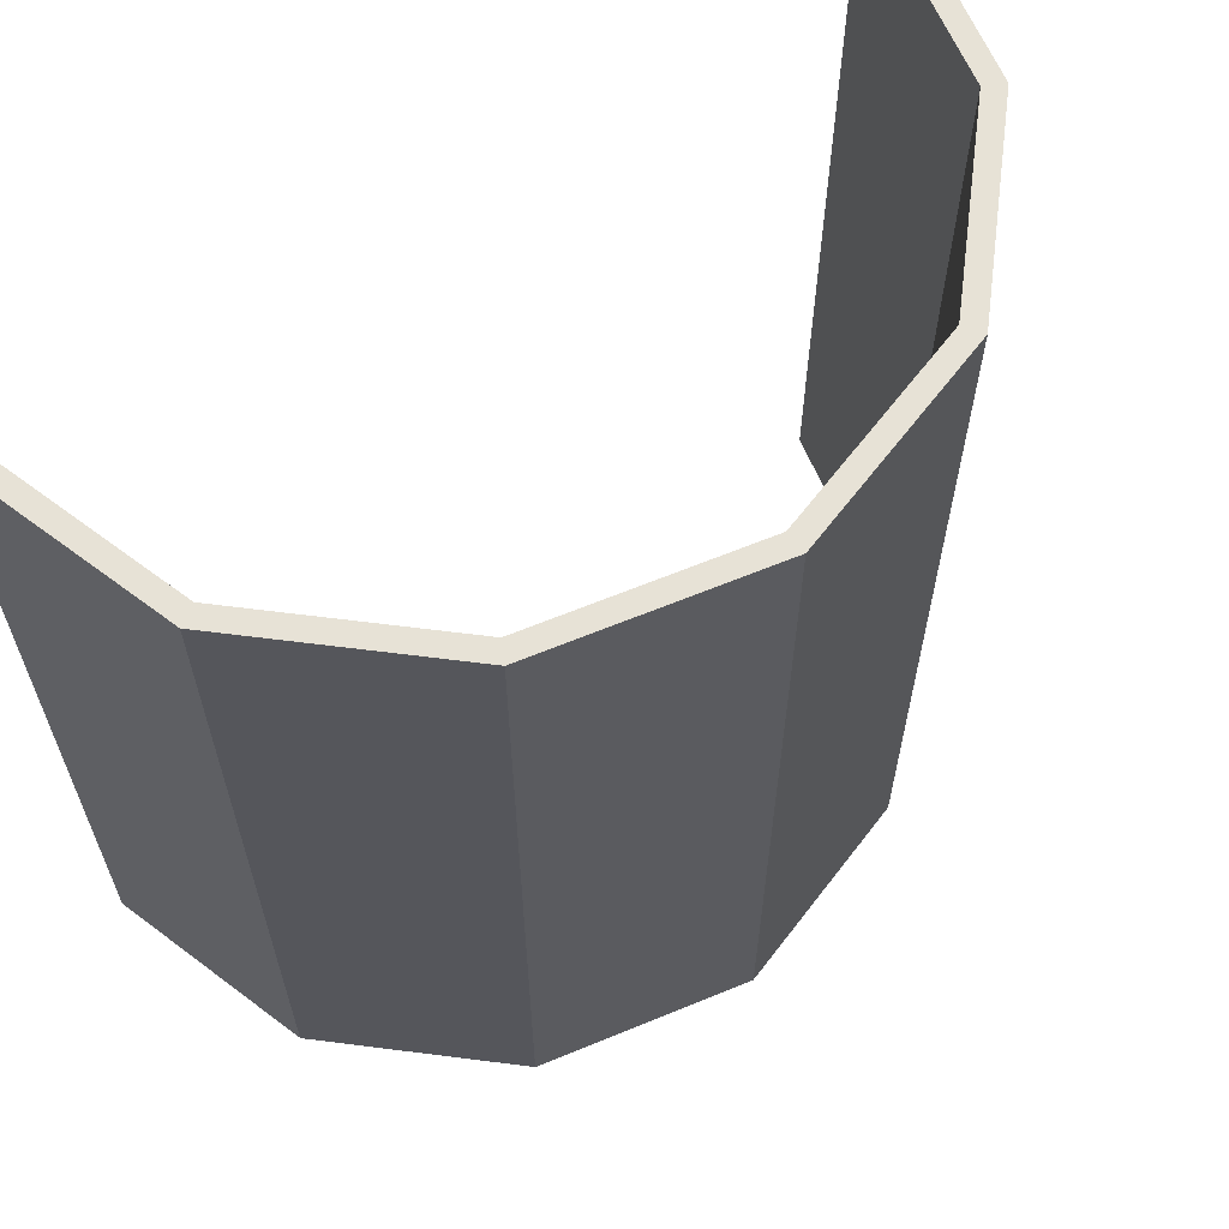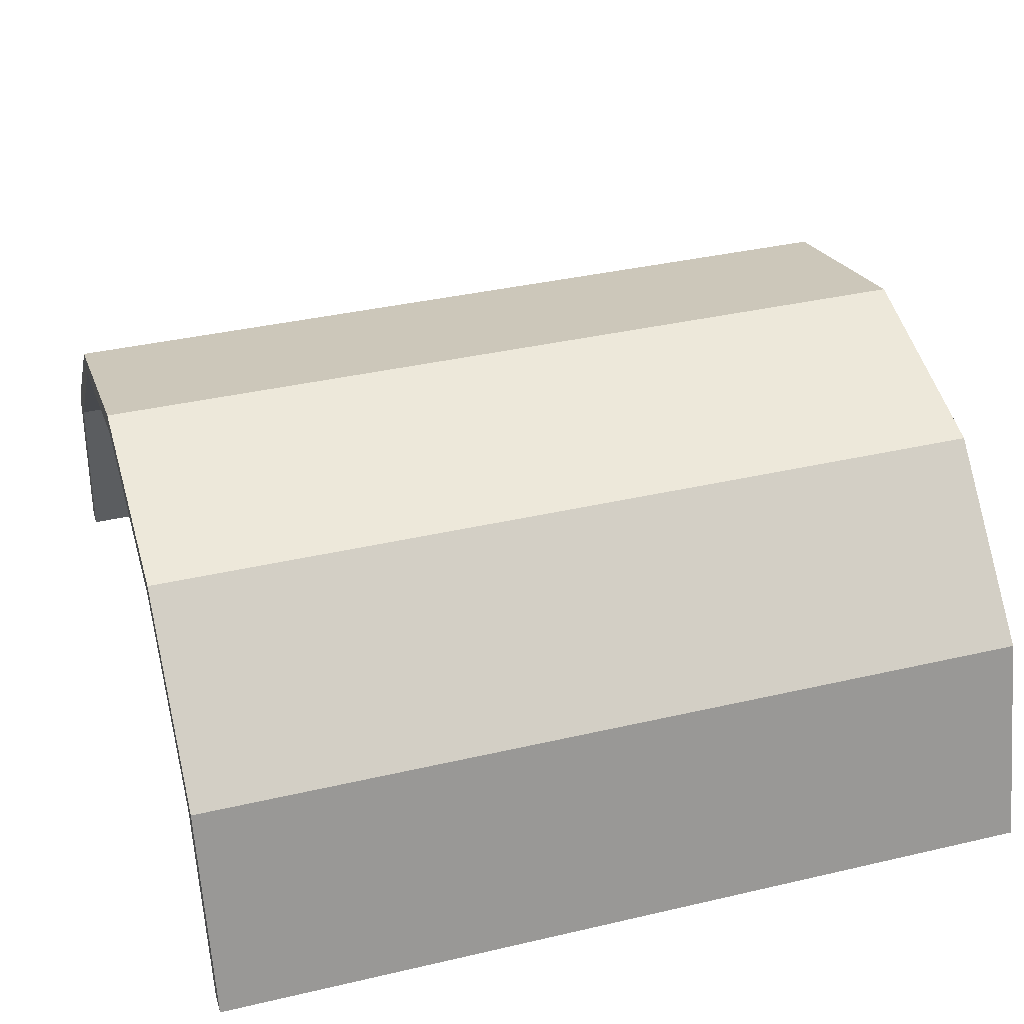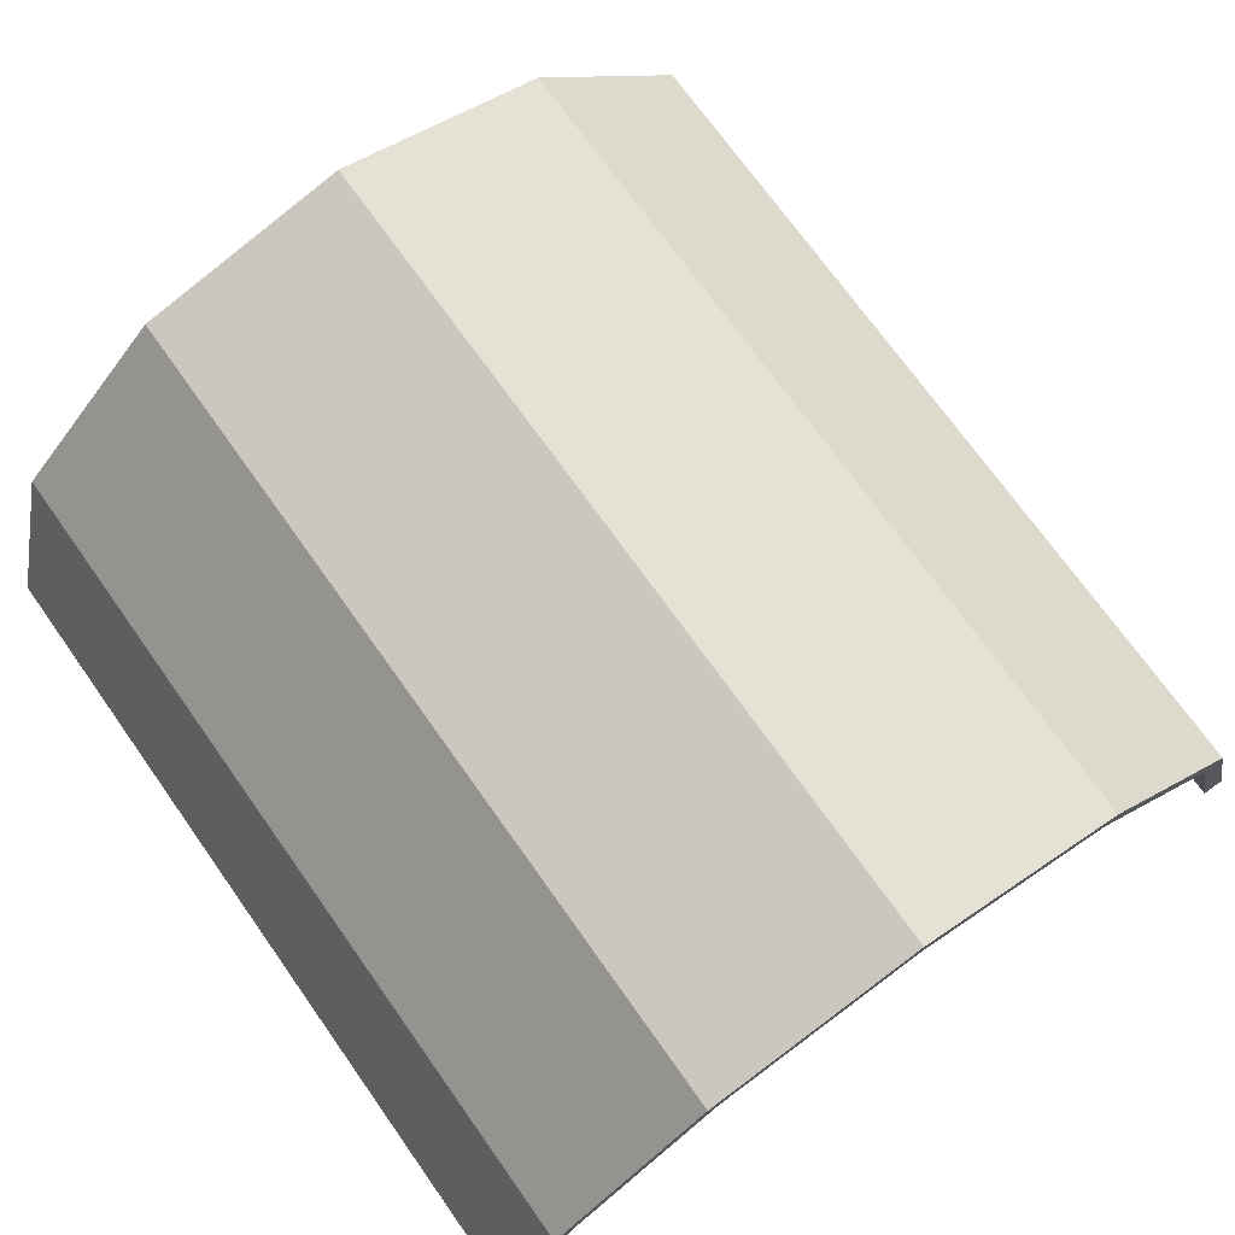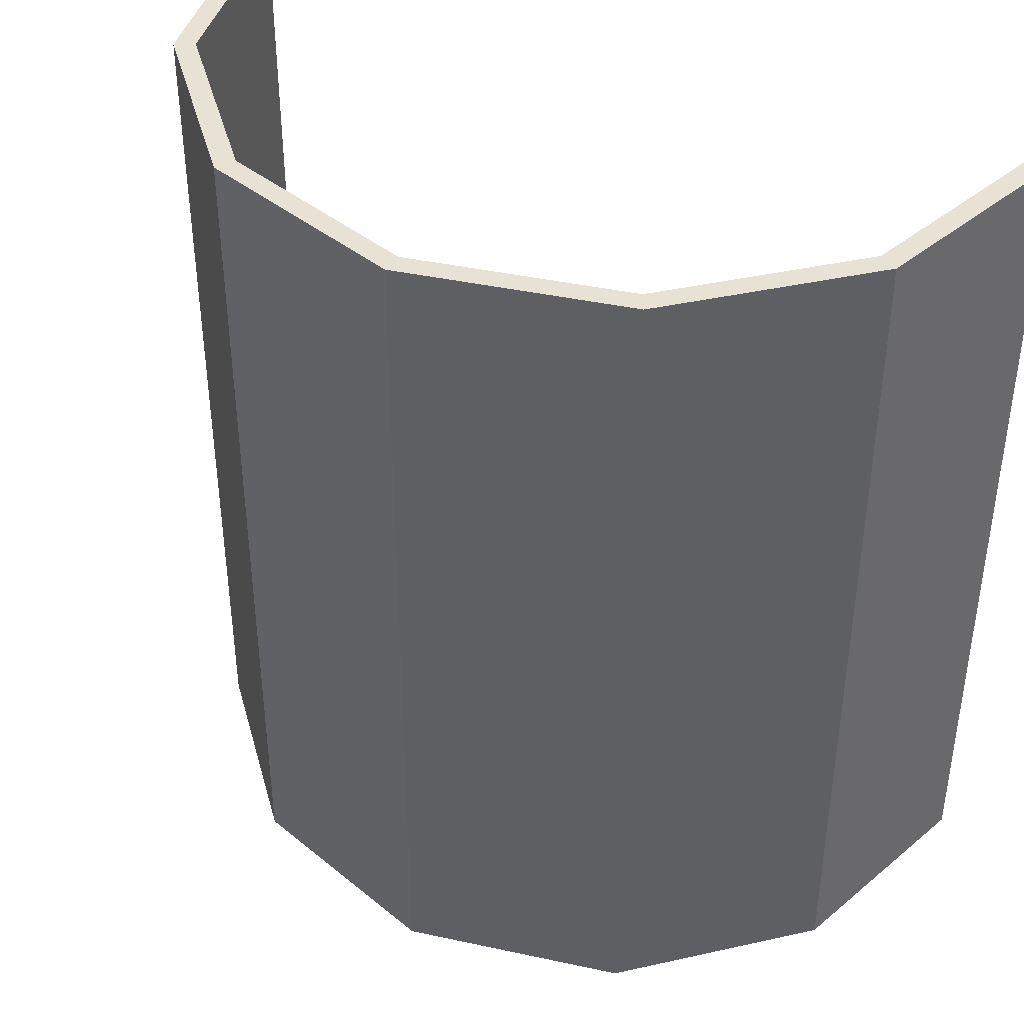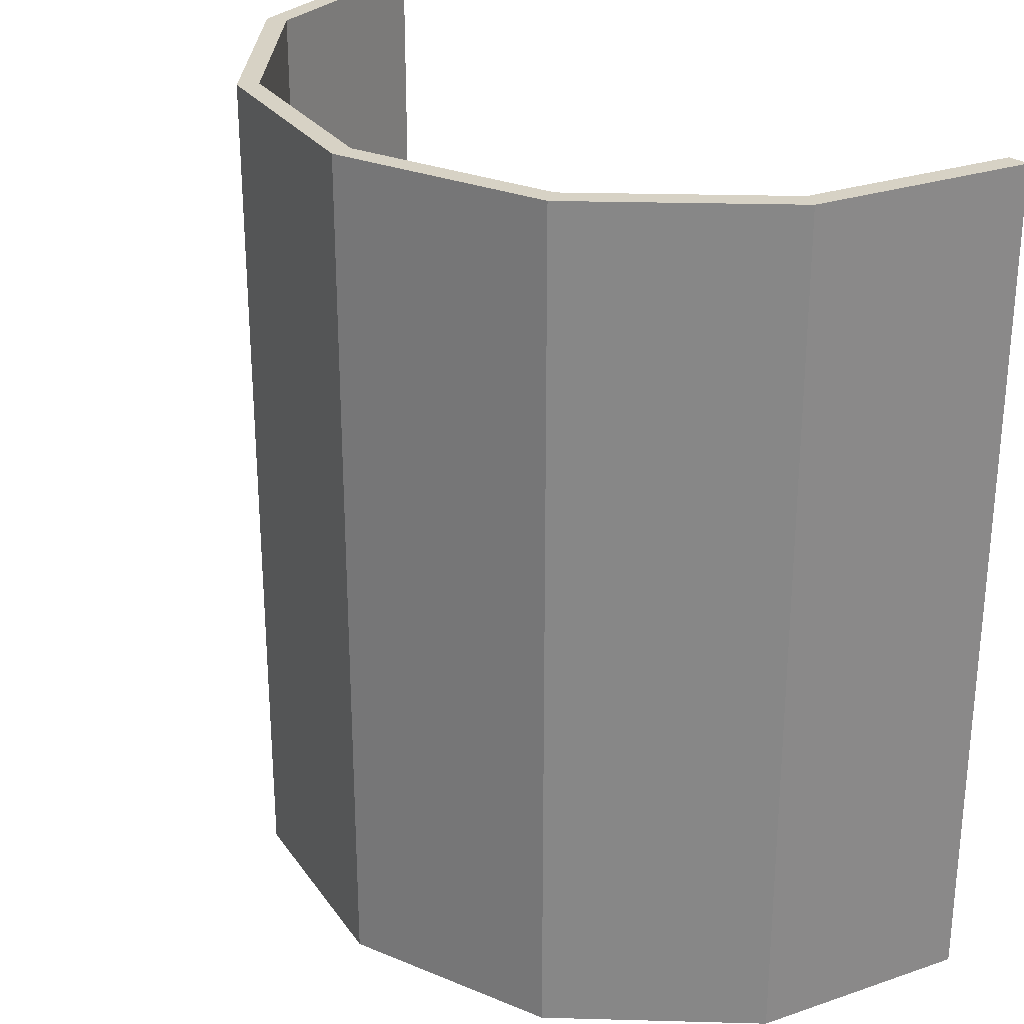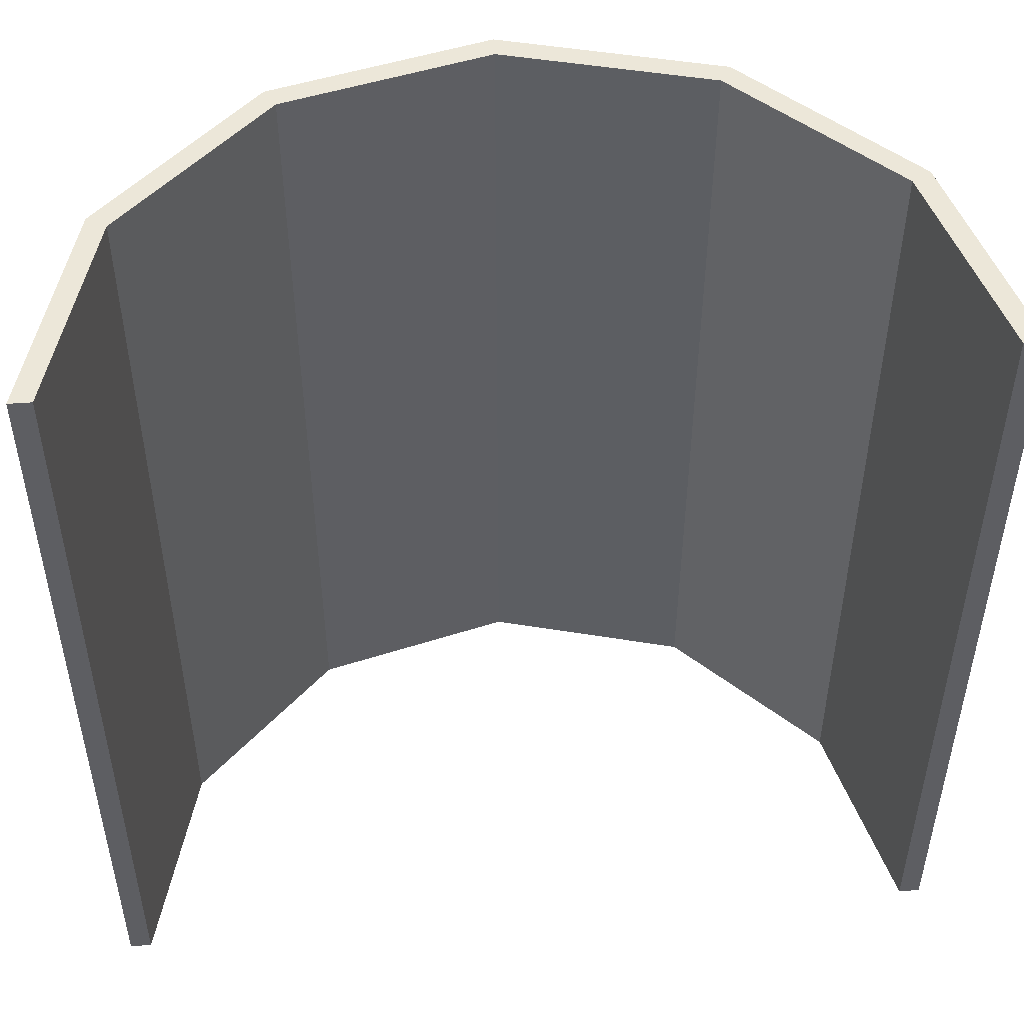
<metadata>
{"format":"obj","ext":"obj","renderer":"f3d","projection":"perspective","resolution":1024,"background":"white","views":[{"elev":63.2,"azim":142.3,"up":"+Z"},{"elev":36.7,"azim":-106.8,"up":"+Y"},{"elev":72.1,"azim":144.6,"up":"+Y"},{"elev":40.8,"azim":-150.2,"up":"+Z"},{"elev":27.4,"azim":-132.6,"up":"+Z"},{"elev":49.7,"azim":-4.7,"up":"+Z"}]}
</metadata>
<code>
g Tunnel_001_Track_001_Bracelet
v 0 0 0
v 1.34 5 0
v 0 0 20
v 1.34 5 20
v 1.773 4.75 0
v 0.5 0 0
v 1.773 4.75 20
v 0.5 0 20
v 0 0 20
v 0.5 0 20
v 0 0 0
v 0.5 0 0
v 1.34 5 0
v 5 8.66 0
v 1.34 5 20
v 5 8.66 20
v 5.25 8.227 0
v 1.773 4.75 0
v 5.25 8.227 20
v 1.773 4.75 20
v 5 8.66 0
v 10 10 0
v 5 8.66 20
v 10 10 20
v 10 9.5 0
v 5.25 8.227 0
v 10 9.5 20
v 5.25 8.227 20
v 10 10 0
v 15 8.66 0
v 10 10 20
v 15 8.66 20
v 14.75 8.227 0
v 10 9.5 0
v 14.75 8.227 20
v 10 9.5 20
v 15 8.66 0
v 18.66 5 0
v 15 8.66 20
v 18.66 5 20
v 18.23 4.75 0
v 14.75 8.227 0
v 18.23 4.75 20
v 14.75 8.227 20
v 18.66 5 0
v 20 -8.742e-07 0
v 18.66 5 20
v 20 -8.742e-07 20
v 19.5 -8.305e-07 0
v 18.23 4.75 0
v 19.5 -8.305e-07 20
v 18.23 4.75 20
v 19.5 -8.305e-07 20
v 20 -8.742e-07 20
v 19.5 -8.305e-07 0
v 20 -8.742e-07 0
v 0 0 20
v 1.34 5 20
v 0.5 0 20
v 1.773 4.75 20
v 1.34 5 0
v 0 0 0
v 1.773 4.75 0
v 0.5 0 0
v 5 8.66 20
v 5.25 8.227 20
v 5 8.66 0
v 5.25 8.227 0
v 10 10 20
v 10 9.5 20
v 10 10 0
v 10 9.5 0
v 15 8.66 20
v 14.75 8.227 20
v 15 8.66 0
v 14.75 8.227 0
v 18.66 5 20
v 18.23 4.75 20
v 18.66 5 0
v 18.23 4.75 0
v 20 -8.742e-07 20
v 19.5 -8.305e-07 20
v 20 -8.742e-07 0
v 19.5 -8.305e-07 0
f 3 2 1
f 3 4 2
f 7 6 5
f 7 8 6
f 11 10 9
f 11 12 10
f 15 14 13
f 15 16 14
f 19 18 17
f 19 20 18
f 23 22 21
f 23 24 22
f 27 26 25
f 27 28 26
f 31 30 29
f 31 32 30
f 35 34 33
f 35 36 34
f 39 38 37
f 39 40 38
f 43 42 41
f 43 44 42
f 47 46 45
f 47 48 46
f 51 50 49
f 51 52 50
f 55 54 53
f 55 56 54
f 59 58 57
f 59 60 58
f 63 62 61
f 63 64 62
f 60 65 58
f 60 66 65
f 68 61 67
f 68 63 61
f 66 69 65
f 66 70 69
f 72 67 71
f 72 68 67
f 70 73 69
f 70 74 73
f 76 71 75
f 76 72 71
f 74 77 73
f 74 78 77
f 80 75 79
f 80 76 75
f 78 81 77
f 78 82 81
f 84 79 83
f 84 80 79

</code>
